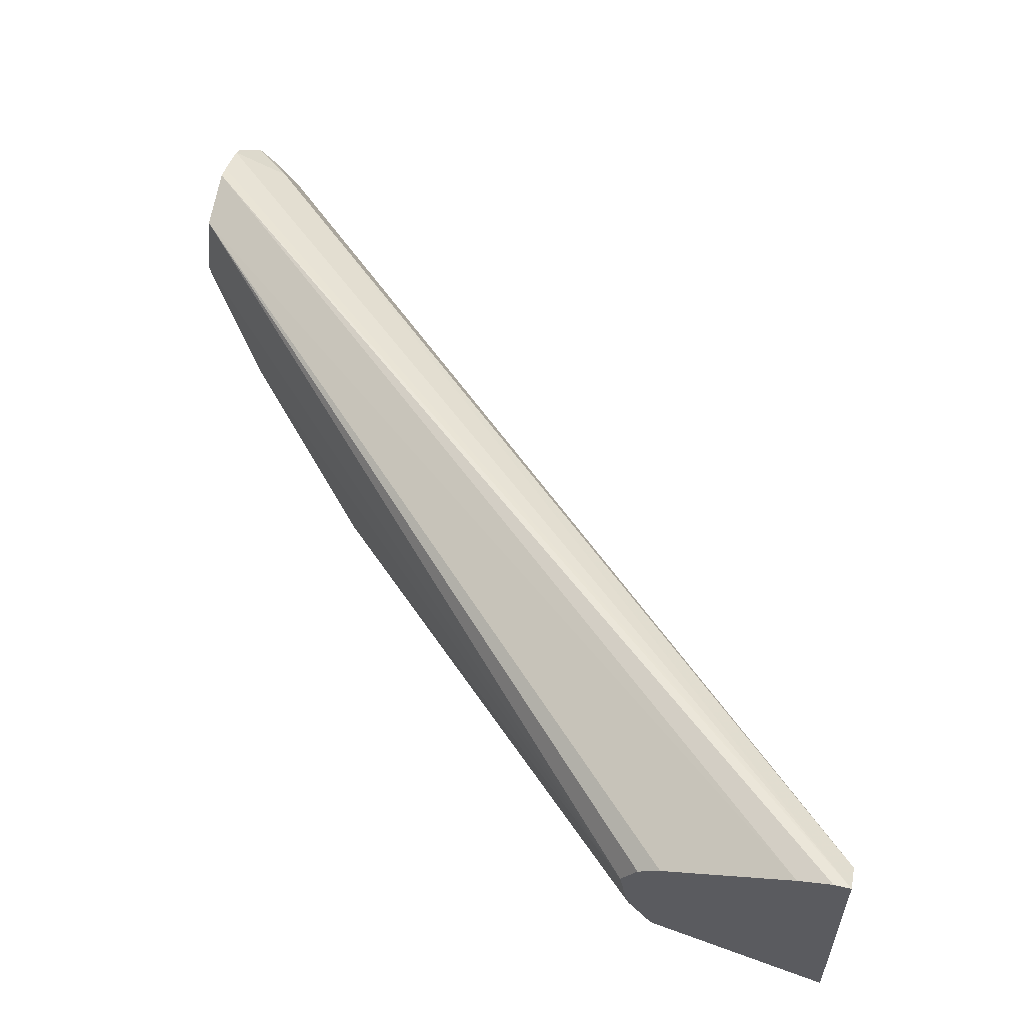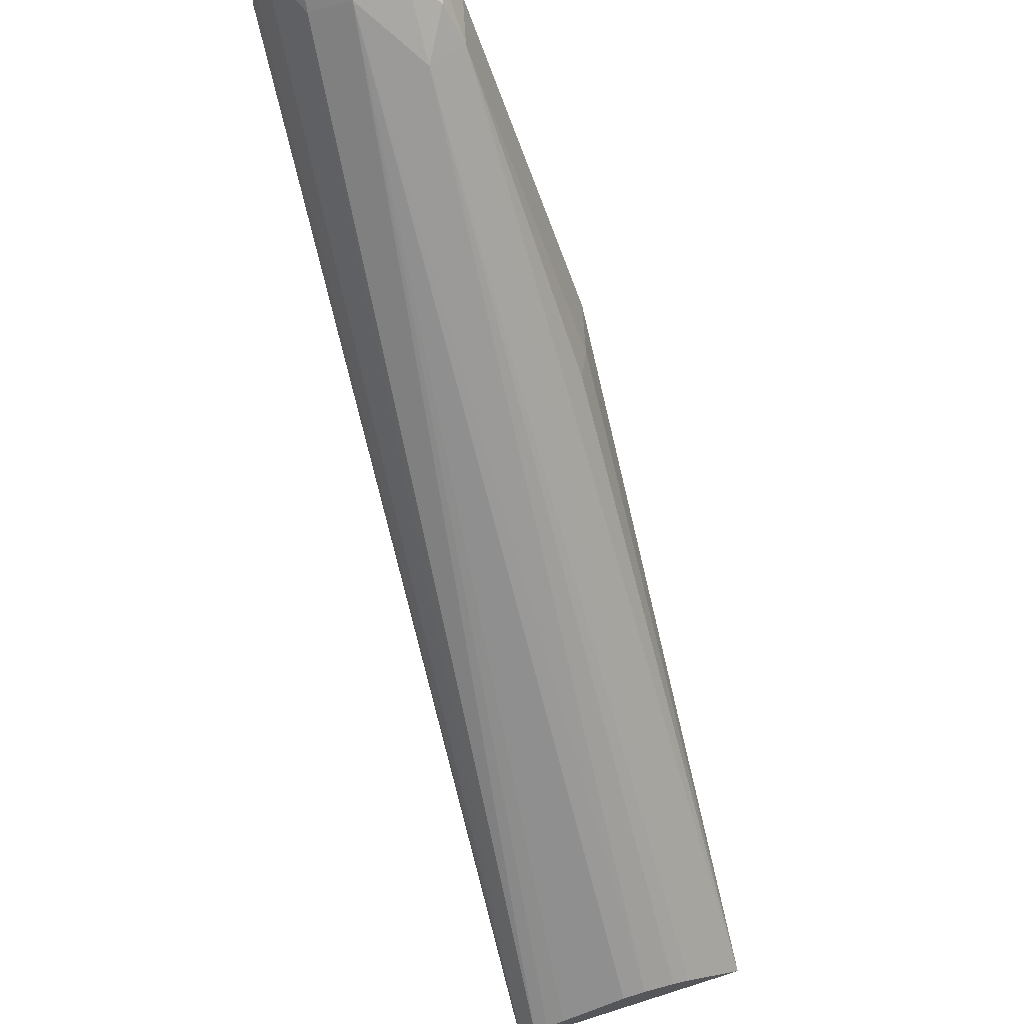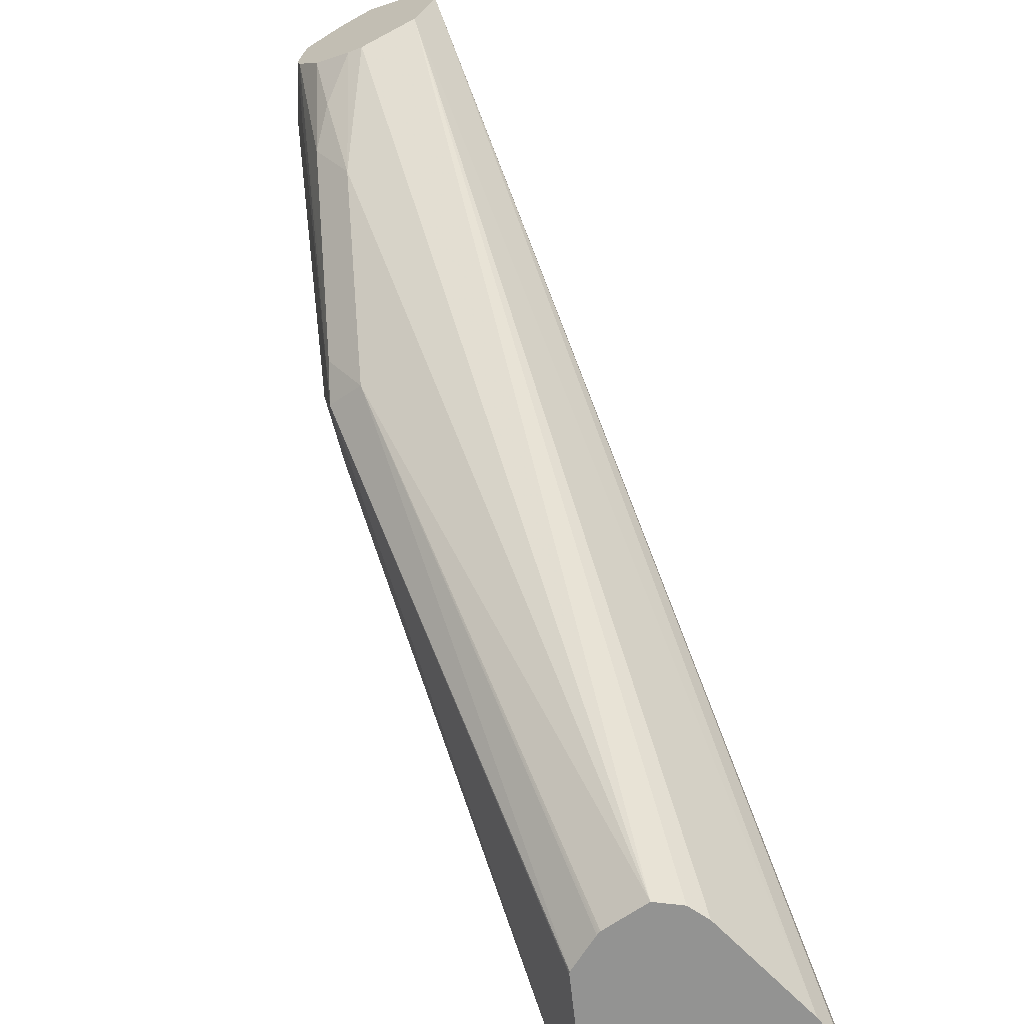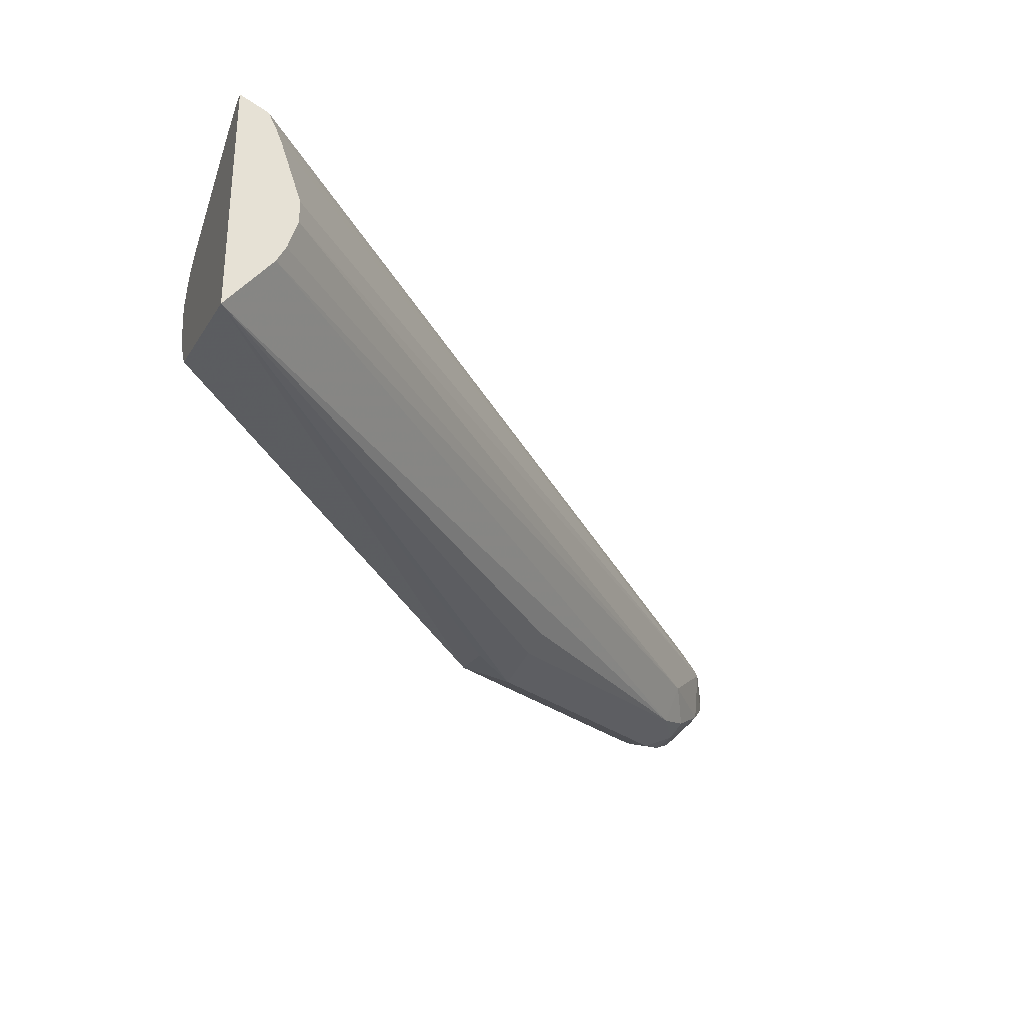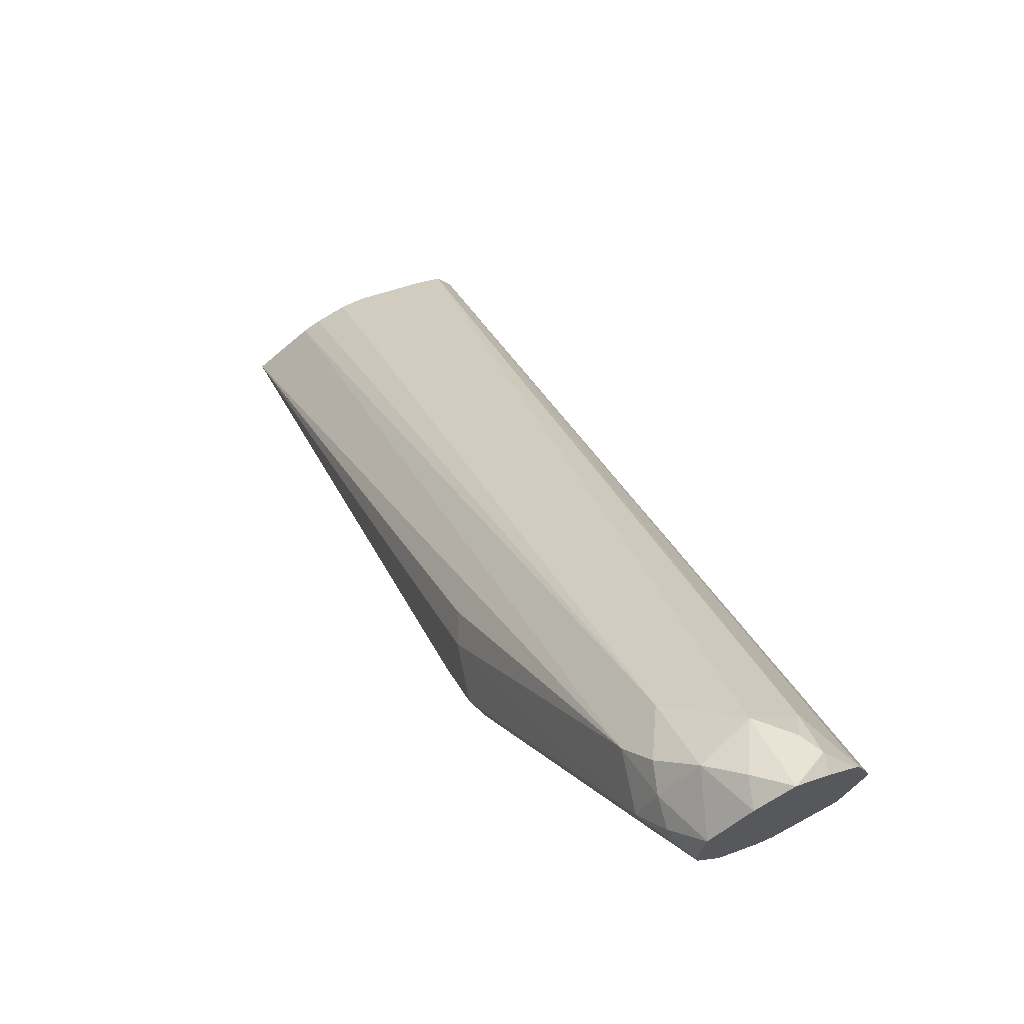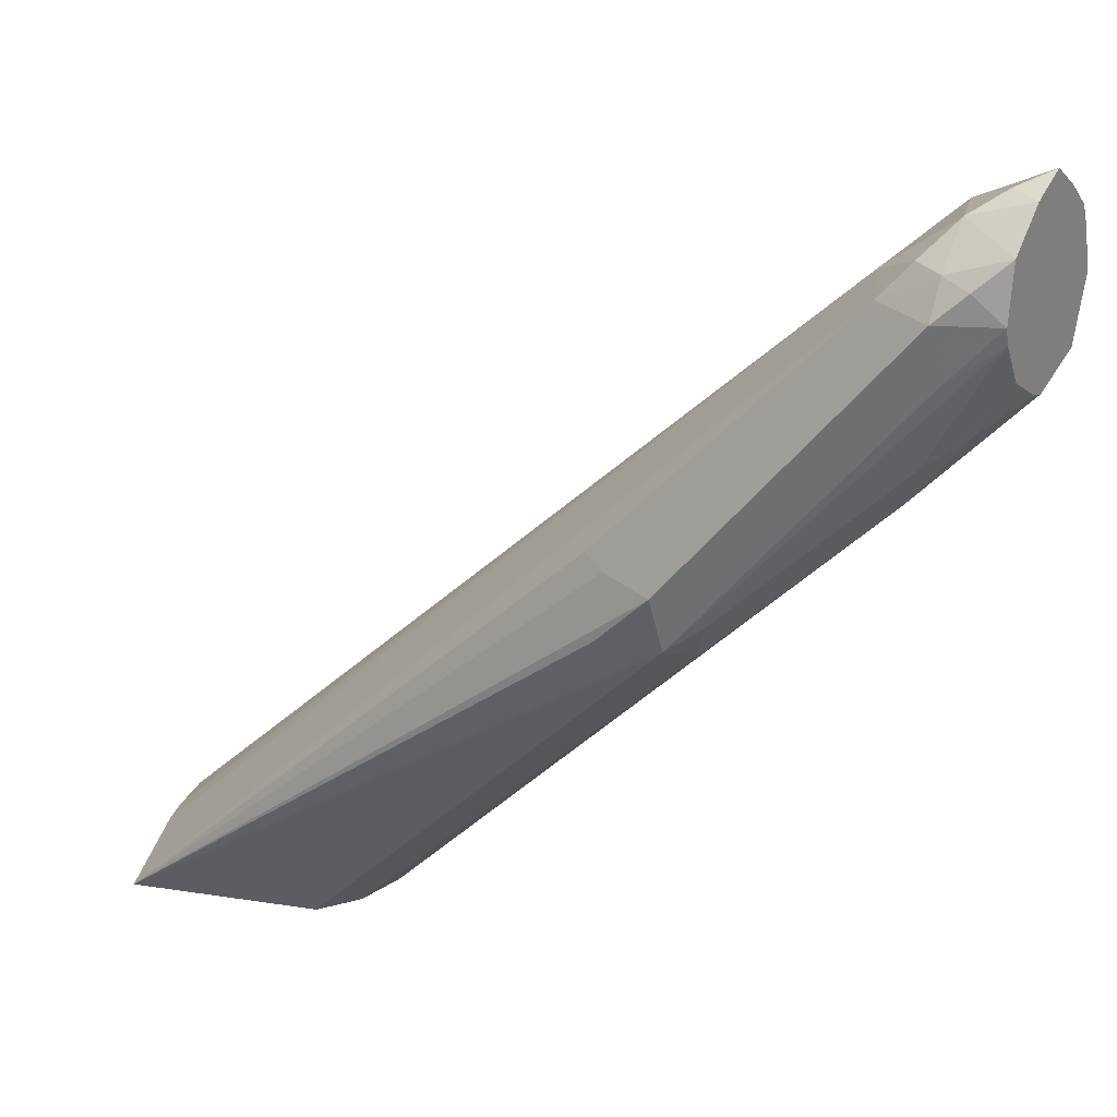
<metadata>
{"format":"obj","ext":"obj","renderer":"f3d","projection":"perspective","resolution":1024,"background":"white","views":[{"elev":56.7,"azim":-166.7,"up":"+Y"},{"elev":69.4,"azim":-107.6,"up":"+Z"},{"elev":-66.7,"azim":114.7,"up":"+Z"},{"elev":-31.6,"azim":-109.3,"up":"+Y"},{"elev":70.3,"azim":64.1,"up":"+Z"},{"elev":24.9,"azim":32.5,"up":"+Z"}]}
</metadata>
<code>
v -0.1518 -0.1071 0.4527
v -0.1518 -0.0865 0.4685
v -0.1518 -0.02228 0.4527
v -0.08929 -0.08635 0.4527
v 0.05667 -0.1043 0.5986
v 0.03627 -0.1088 0.5986
v 0.0544 -0.1088 0.6167
v 0.03627 -0.1043 0.619
v 0.02721 -0.09976 0.6212
v 0.1088 -0.08615 0.7097
v -0.1518 -0.08036 0.4716
v 0.1028 -0.07255 0.7134
v -0.1459 -0.02228 0.4527
v -0.1518 -0.02721 0.4625
v 0.1247 -0.04082 0.7255
v 0.1451 -0.03267 0.7255
v 0.1451 -0.02852 0.7125
v 0.1451 -0.02723 0.7074
v -0.08877 -0.08609 0.4527
v 0.06045 -0.09069 0.5925
v 0.068 -0.09976 0.6076
v 0.1451 -0.08033 0.7022
v 0.1292 -0.08615 0.6893
v 0.127 -0.09069 0.7074
v -0.08822 -0.08576 0.4527
v 0.127 -0.08464 0.7195
v 0.1179 -0.08162 0.721
v -0.1518 -0.06921 0.475
v 0.127 -0.07255 0.7323
v 0.1209 -0.05442 0.7316
v -0.134 -0.02524 0.4527
v -0.1518 -0.03196 0.4649
v 0.1315 -0.04535 0.7346
v 0.1391 -0.04233 0.7376
v 0.1451 -0.03468 0.7289
v 0.1451 -0.03448 0.6874
v 0.1149 -0.07255 0.6469
v -0.07994 -0.07333 0.4527
v -0.07953 -0.07255 0.4527
v -0.07915 -0.07177 0.4527
v -0.07598 -0.05442 0.4527
v 0.1224 -0.08162 0.662
v 0.1451 -0.07258 0.6892
v 0.1451 -0.08164 0.7074
v 0.136 -0.08615 0.7165
v 0.1451 -0.07937 0.7255
v -0.1518 -0.06111 0.475
v 0.1451 -0.06649 0.7376
v 0.136 -0.06349 0.7391
v 0.1451 -0.05446 0.7437
v 0.1451 -0.05434 0.7436
v -0.1518 -0.03808 0.4674
v -0.08921 -0.04082 0.4527
v 0.1451 -0.04353 0.7364
v 0.1451 -0.05442 0.6802
v -0.08162 -0.04535 0.4527
v 0.1451 -0.05963 0.6815
v 0.1338 -0.07255 0.6711
v 0.1451 -0.07938 0.7254
f 20 37 42
f 20 42 21
f 20 25 38
f 20 38 39
f 20 39 40
f 21 42 22
f 20 41 37
f 22 42 43
f 22 44 23
f 23 44 24
f 20 40 41
f 18 36 31
f 16 59 44
f 16 36 18
f 16 55 36
f 16 57 55
f 16 43 57
f 16 22 43
f 16 44 22
f 16 46 59
f 16 48 46
f 16 50 48
f 16 51 50
f 16 54 51
f 24 44 45
f 16 18 17
f 24 45 26
f 36 55 41
f 26 46 29
f 16 35 54
f 48 50 49
f 44 59 45
f 43 58 57
f 42 58 43
f 37 41 55
f 37 58 42
f 37 57 58
f 37 55 57
f 36 56 53
f 36 41 56
f 34 54 35
f 34 51 54
f 33 51 34
f 31 36 53
f 30 52 47
f 30 32 52
f 30 51 33
f 30 50 51
f 30 49 50
f 29 49 30
f 29 48 49
f 29 46 48
f 28 30 47
f 26 29 27
f 26 45 46
f 16 34 35
f 45 59 46
f 15 33 34
f 1 10 2
f 1 9 10
f 1 8 9
f 1 7 8
f 1 6 7
f 1 5 6
f 1 4 5
f 1 19 4
f 1 25 19
f 1 38 25
f 1 39 38
f 1 40 39
f 1 41 40
f 1 56 41
f 1 53 56
f 1 31 53
f 1 13 31
f 1 3 13
f 1 32 14
f 1 52 32
f 1 47 52
f 1 28 47
f 1 11 28
f 15 34 16
f 1 2 11
f 2 10 12
f 2 12 11
f 1 14 3
f 3 15 16
f 3 14 15
f 15 30 33
f 14 30 15
f 14 32 30
f 13 18 31
f 12 29 30
f 12 27 29
f 11 12 28
f 10 27 12
f 10 26 27
f 10 24 26
f 8 10 9
f 8 24 10
f 12 30 28
f 5 25 20
f 3 16 17
f 7 24 8
f 3 17 18
f 3 18 13
f 5 20 21
f 5 21 22
f 4 19 5
f 5 23 24
f 5 24 7
f 5 7 6
f 5 19 25
f 5 22 23

</code>
